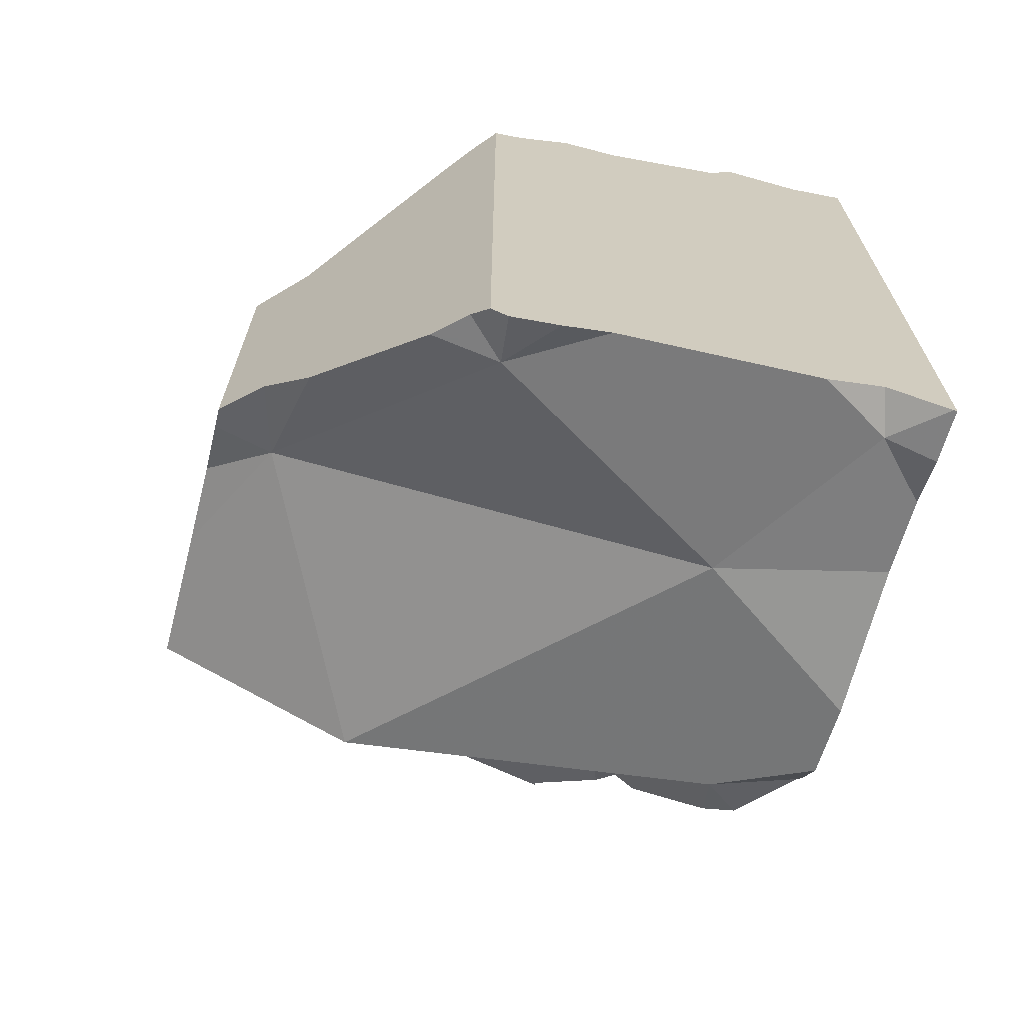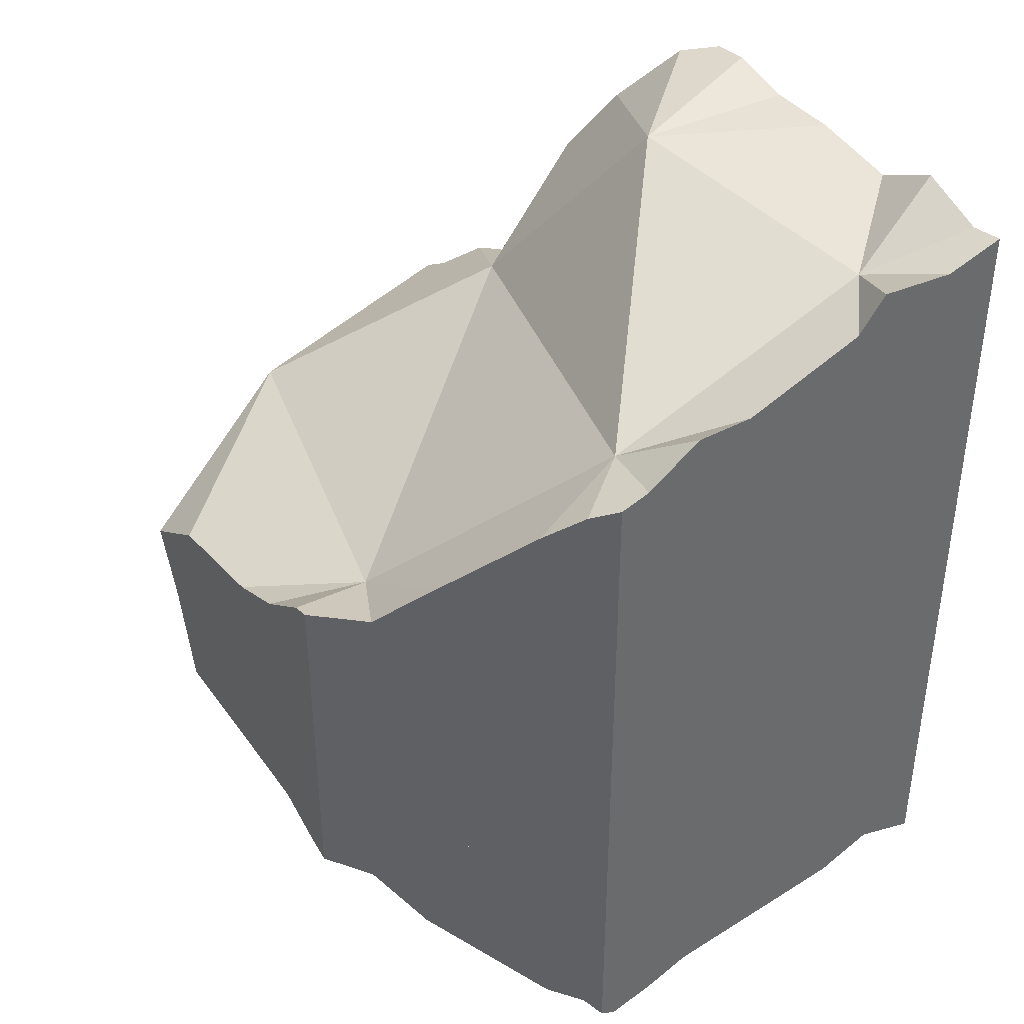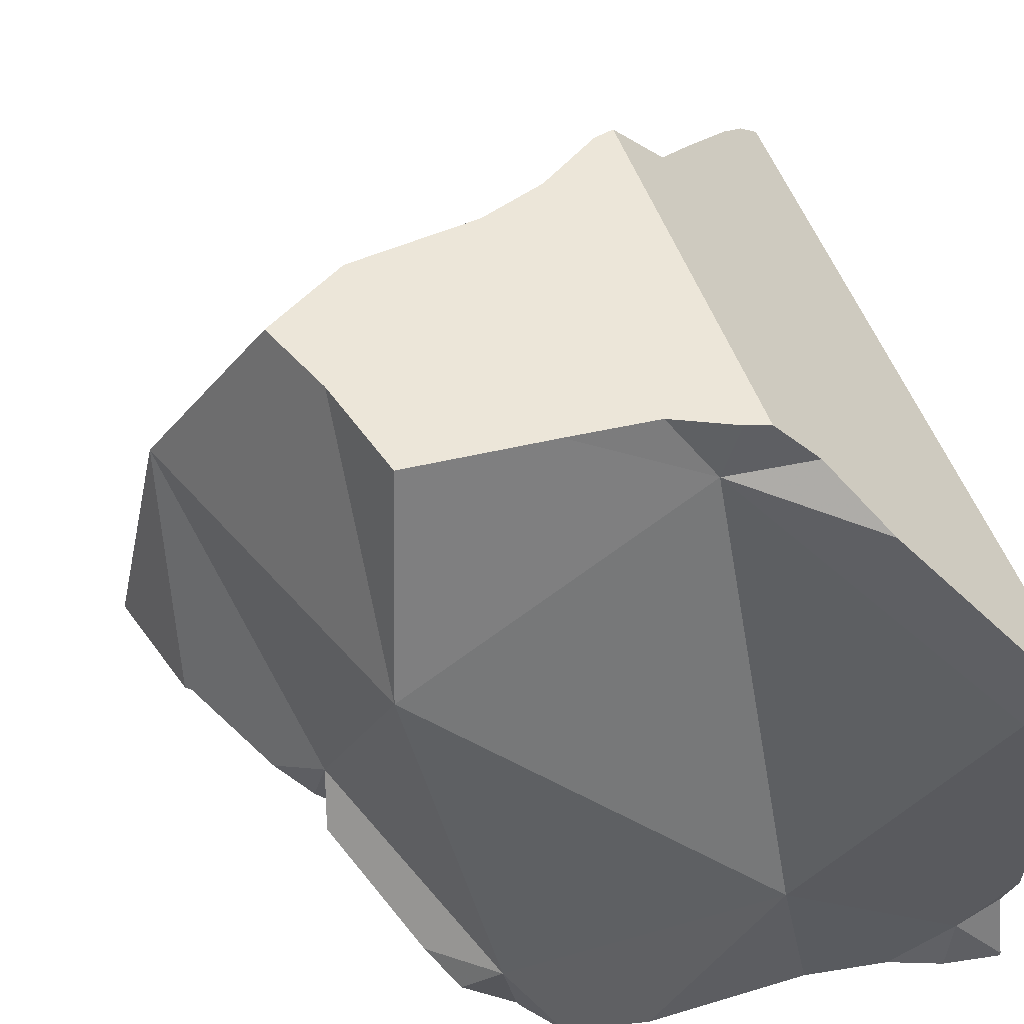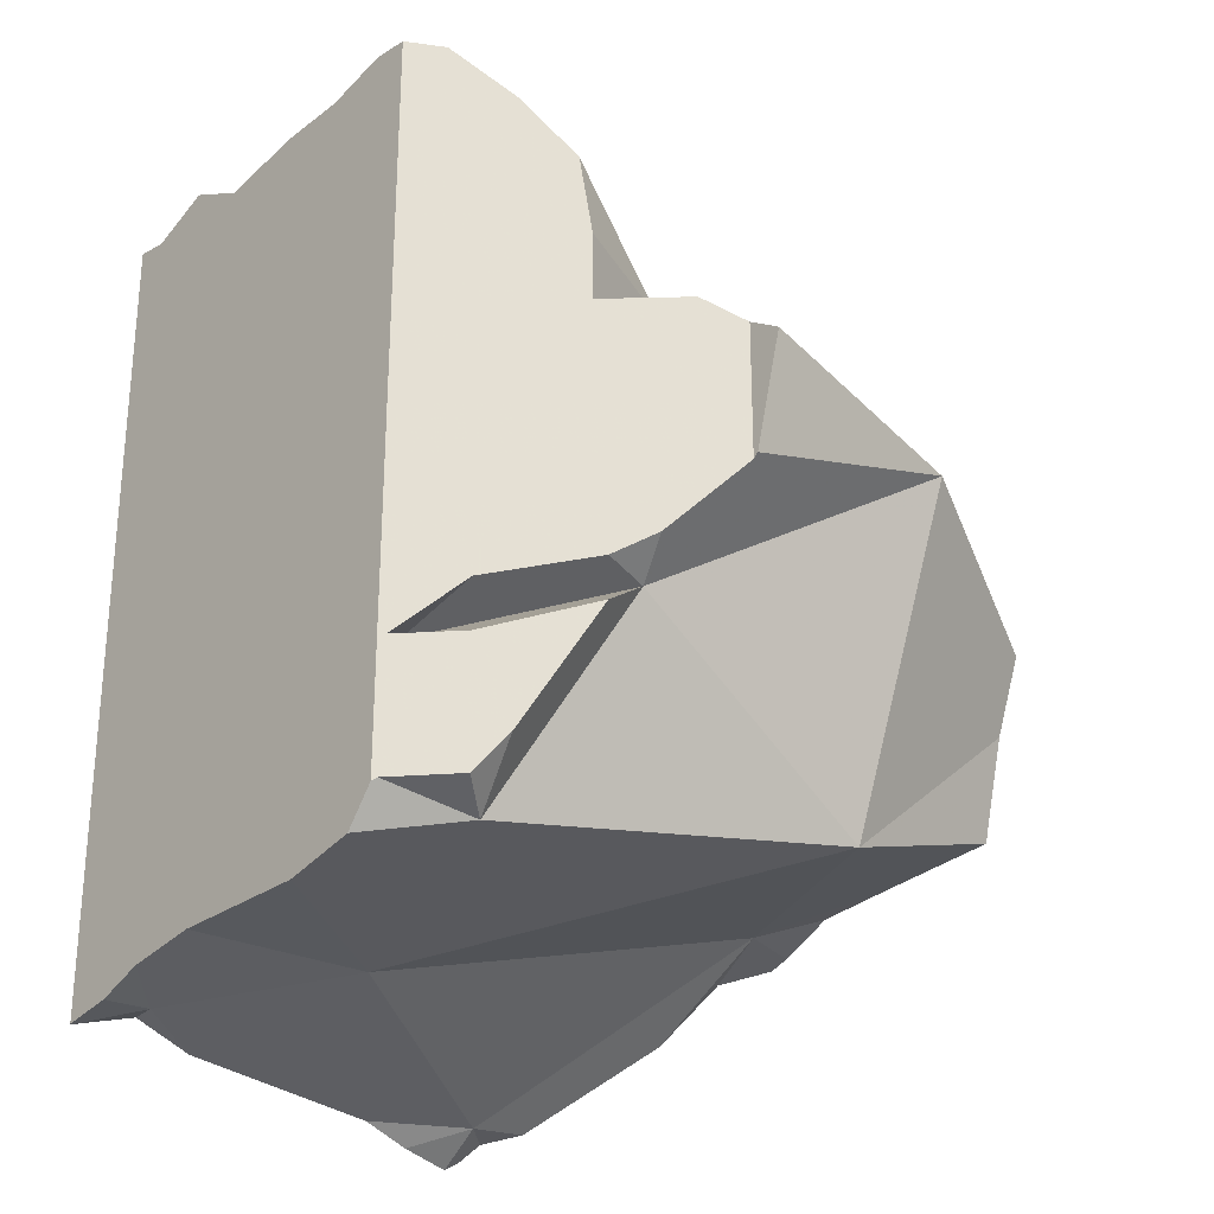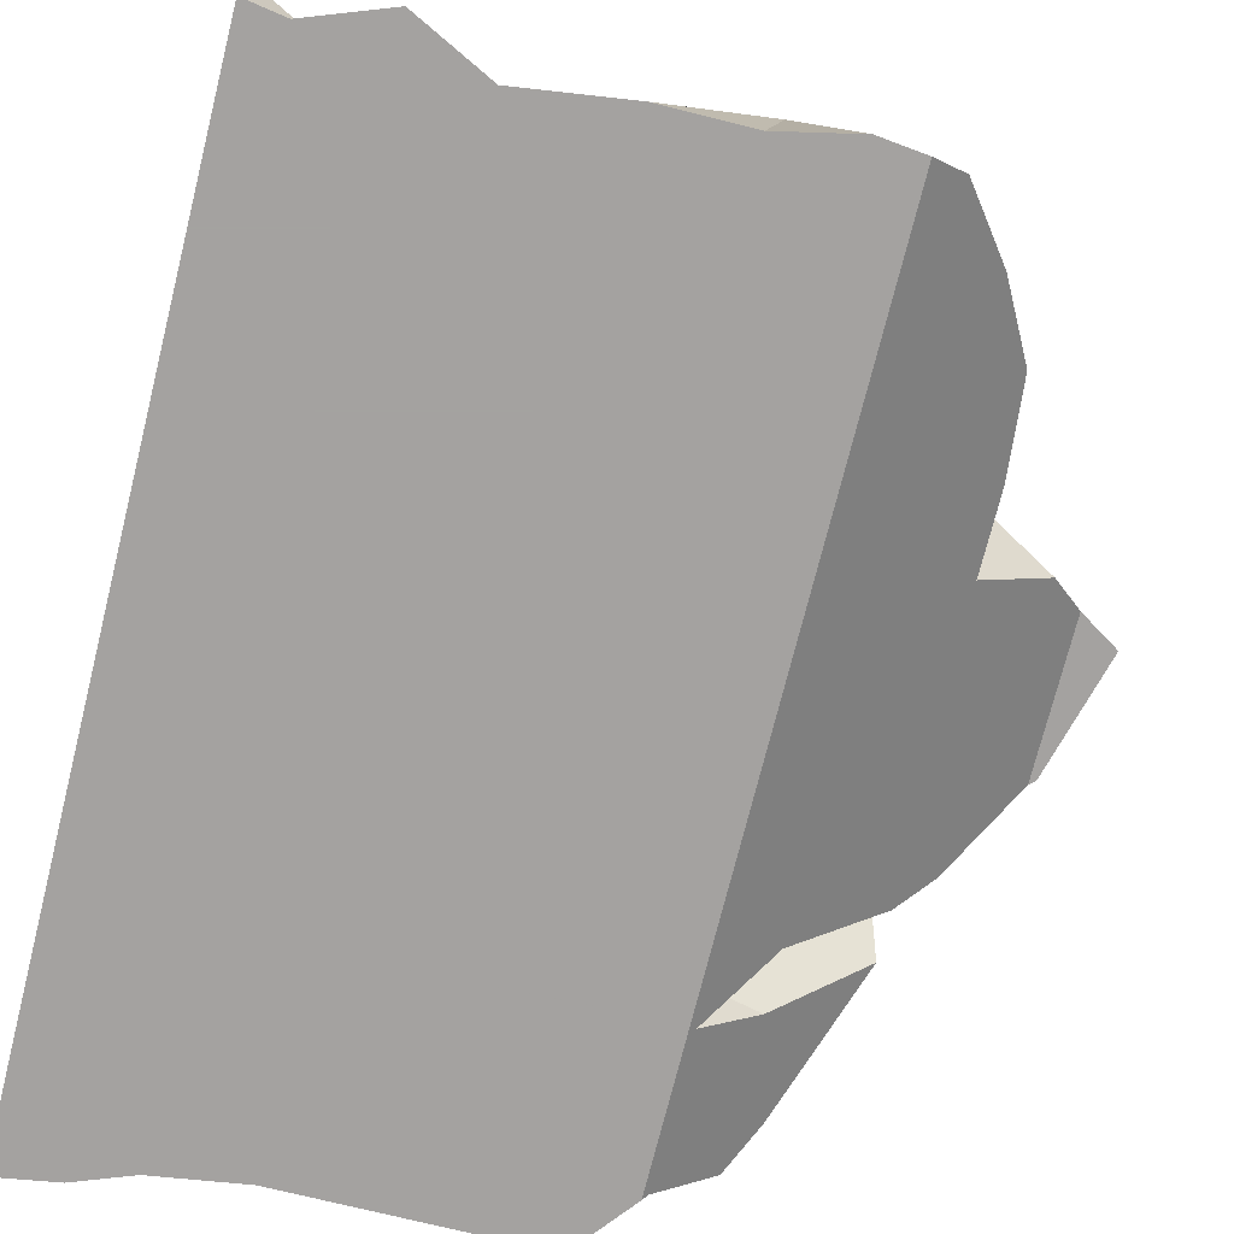
<metadata>
{"format":"obj","ext":"obj","renderer":"f3d","projection":"perspective","resolution":1024,"background":"white","views":[{"elev":-68.6,"azim":-104.6,"up":"+Z"},{"elev":39.9,"azim":-123.6,"up":"+Z"},{"elev":49.3,"azim":161.3,"up":"+Y"},{"elev":-27.1,"azim":48.9,"up":"+Z"},{"elev":-72.7,"azim":-14.0,"up":"+Y"}]}
</metadata>
<code>
v -0.1556 -0.1556 -0.2936
v -0.1556 -0.1556 -0.29
v -0.1556 -0.1556 -0.2464
v -0.1556 -0.1556 -0.2433
v -0.1556 -0.1556 -0.2377
v -0.1556 -0.1556 -0.1849
v -0.1556 -0.1556 -0.1321
v -0.1556 -0.1556 -0.1273
v -0.1556 -0.1549 -0.2935
v -0.1556 -0.1529 -0.1281
v -0.1556 -0.1522 -0.2419
v -0.1556 -0.1495 -0.2407
v -0.1556 -0.1494 -0.248
v -0.1556 -0.1476 -0.2476
v -0.1556 -0.1439 -0.29
v -0.1556 -0.1433 -0.1309
v -0.1556 -0.1422 -0.2895
v -0.1556 -0.1407 -0.2901
v -0.1556 -0.1345 -0.2445
v -0.1556 -0.1303 -0.2941
v -0.1556 -0.1271 -0.1295
v -0.1556 -0.1248 -0.1324
v -0.1556 -0.1212 -0.1368
v -0.1556 -0.1177 -0.2398
v -0.1556 -0.1176 -0.2955
v -0.1556 -0.1134 -0.2902
v -0.1556 -0.1133 -0.296
v -0.1556 -0.1132 -0.296
v -0.1556 -0.1127 -0.1398
v -0.1556 -0.1112 -0.2402
v -0.1556 -0.1111 -0.2377
v -0.1556 -0.1094 -0.1823
v -0.1556 -0.1077 -0.2967
v -0.1556 -0.09606 -0.1457
v -0.1556 -0.09424 -0.2411
v -0.1556 -0.08949 -0.2987
v -0.1556 -0.08408 -0.1457
v -0.1556 -0.08038 -0.1482
v -0.1556 -0.07978 -0.3024
v -0.1556 -0.07719 -0.2419
v -0.1556 -0.07297 -0.2448
v -0.1556 -0.07281 -0.1532
v -0.1556 -0.07003 -0.3049
v -0.1556 -0.06667 -0.303
v -0.1556 -0.06667 -0.2905
v -0.1556 -0.06667 -0.2491
v -0.1556 -0.06667 -0.2377
v -0.1556 -0.06667 -0.1849
v -0.1556 -0.06667 -0.1551
v -0.1533 -0.06436 -0.2513
v -0.1526 -0.06367 -0.2994
v -0.1512 -0.1556 -0.2499
v -0.1512 -0.1556 -0.128
v -0.151 -0.06215 -0.1578
v -0.1485 -0.1556 -0.1284
v -0.1484 -0.1556 -0.2461
v -0.1465 -0.05764 -0.2975
v -0.1463 -0.1449 -0.2908
v -0.1453 -0.05645 -0.2498
v -0.1451 -0.07124 -0.2991
v -0.1447 -0.05581 -0.1641
v -0.1447 -0.1556 -0.2504
v -0.1446 -0.1556 -0.2919
v -0.1441 -0.05518 -0.2496
v -0.1413 -0.05243 -0.168
v -0.1402 -0.1342 -0.1362
v -0.1395 -0.07662 -0.1568
v -0.1393 -0.1556 -0.2899
v -0.1388 -0.04994 -0.2905
v -0.1382 -0.07433 -0.2479
v -0.1352 -0.1556 -0.2512
v -0.135 -0.1556 -0.1235
v -0.1347 -0.1556 -0.2882
v -0.1347 -0.04581 -0.2512
v -0.1302 -0.04134 -0.1806
v -0.1272 -0.03831 -0.2563
v -0.1272 -0.03831 -0.2799
v -0.1266 -0.03767 -0.1849
v -0.126 -0.1404 -0.2484
v -0.124 -0.03513 -0.2752
v -0.1235 -0.1556 -0.2512
v -0.1216 -0.1556 -0.1302
v -0.1208 -0.03188 -0.1916
v -0.1189 -0.1556 -0.2858
v -0.1189 -0.02997 -0.2577
v -0.1189 -0.02996 -0.2674
v -0.117 -0.02808 -0.1918
v -0.1144 -0.1556 -0.2858
v -0.1137 -0.1556 -0.1291
v -0.1118 -0.1556 -0.2497
v -0.1118 -0.1219 -0.2877
v -0.1111 -0.02222 -0.2647
v -0.1111 -0.02222 -0.2617
v -0.1111 -0.02222 -0.2377
v -0.1111 -0.02222 -0.1921
v -0.1111 -0.1556 -0.2858
v -0.1106 -0.1556 -0.2496
v -0.1106 -0.1556 -0.2449
v -0.1098 -0.1556 -0.2078
v -0.1078 -0.1556 -0.2858
v -0.1073 -0.02222 -0.1931
v -0.1068 -0.02222 -0.2632
v -0.1067 -0.1556 -0.1547
v -0.1039 -0.03425 -0.2624
v -0.1037 -0.04041 -0.1978
v -0.1034 -0.1556 -0.2858
v -0.103 -0.1556 -0.1277
v -0.09557 -0.02222 -0.258
v -0.09535 -0.02222 -0.2011
v -0.09424 -0.02222 -0.2564
v -0.09305 -0.02222 -0.2578
v -0.08789 -0.1556 -0.2858
v -0.08788 -0.1556 -0.1277
v -0.0864 -0.02222 -0.2475
v -0.08522 -0.1556 -0.2824
v -0.08503 -0.1556 -0.2471
v -0.08324 -0.07489 -0.2316
v -0.08306 -0.1245 -0.1301
v -0.08271 -0.02222 -0.2058
v -0.08189 -0.1556 -0.1264
v -0.0792 -0.02222 -0.2567
v -0.07758 -0.02222 -0.2385
v -0.07579 -0.1556 -0.2483
v -0.07571 -0.1556 -0.2483
v -0.07458 -0.1556 -0.1248
v -0.07352 -0.02222 -0.2071
v -0.07313 -0.1461 -0.2442
v -0.07241 -0.1556 -0.2824
v -0.07139 -0.02222 -0.2322
v -0.06667 -0.1556 -0.2752
v -0.06667 -0.1556 -0.2492
v -0.06667 -0.1556 -0.2377
v -0.06667 -0.1556 -0.1849
v -0.06667 -0.1556 -0.1257
v -0.06587 -0.1548 -0.2746
v -0.06557 -0.1545 -0.2488
v -0.06292 -0.02222 -0.2085
v -0.06194 -0.1367 -0.2783
v -0.06116 -0.15 -0.2442
v -0.0609 -0.02222 -0.2554
v -0.06067 -0.1496 -0.1276
v -0.05891 -0.02222 -0.2275
v -0.05797 -0.02222 -0.2092
v -0.05742 -0.1463 -0.2487
v -0.05649 -0.02222 -0.239
v -0.05563 -0.1445 -0.2487
v -0.05563 -0.1445 -0.2385
v -0.05534 -0.1442 -0.2742
v -0.05425 -0.02222 -0.2258
v -0.05253 -0.02222 -0.2548
v -0.05116 -0.1061 -0.1733
v -0.051 -0.1399 -0.1402
v -0.0506 -0.1395 -0.2671
v -0.05015 -0.02222 -0.2453
v -0.04748 -0.1364 -0.2605
v -0.04745 -0.02222 -0.2345
v -0.04721 -0.06289 -0.268
v -0.04672 -0.1356 -0.1478
v -0.0466 -0.02222 -0.2322
v -0.04331 -0.1322 -0.1538
v -0.0418 -0.02222 -0.2193
v -0.04157 -0.1305 -0.1844
v -0.04157 -0.1305 -0.1723
v -0.04157 -0.1305 -0.1704
v -0.04148 -0.1191 -0.2373
v -0.03958 -0.1285 -0.2354
v -0.03958 -0.1285 -0.2437
v -0.03329 -0.1222 -0.2312
v -0.02852 -0.1174 -0.1848
v -0.02309 -0.06214 -0.2024
v -0.02222 -0.1111 -0.2179
v -0.02222 -0.1111 -0.2154
v -0.02222 -0.1111 -0.1904
v -0.02119 -0.1111 -0.217
v -0.02092 -0.1111 -0.216
v -0.02049 -0.1111 -0.2145
v -0.01519 -0.1111 -0.1949
f 1 2 9
f 63 2 1
f 1 9 63
f 13 2 3
f 52 3 2
f 9 2 15
f 13 17 2
f 15 2 17
f 52 2 84
f 68 2 63
f 73 2 68
f 84 2 73
f 13 3 52
f 15 58 9
f 9 58 63
f 26 13 14
f 13 52 14
f 26 17 13
f 30 14 19
f 52 19 14
f 26 14 30
f 17 58 15
f 26 18 17
f 58 17 18
f 20 18 26
f 58 18 20
f 30 19 24
f 79 24 19
f 62 19 52
f 71 19 62
f 79 19 71
f 25 20 26
f 91 20 25
f 58 20 91
f 30 24 79
f 27 25 26
f 25 27 91
f 28 27 26
f 26 33 28
f 30 41 26
f 26 45 33
f 41 46 26
f 46 45 26
f 91 27 28
f 91 28 33
f 30 35 41
f 70 35 30
f 70 30 79
f 33 45 36
f 91 33 36
f 35 40 41
f 70 40 35
f 39 36 44
f 60 36 39
f 36 45 44
f 91 36 60
f 43 39 44
f 60 39 43
f 40 50 41
f 70 50 40
f 41 50 46
f 60 43 44
f 51 44 45
f 60 44 51
f 45 46 50
f 45 50 59
f 57 51 45
f 69 57 45
f 69 45 59
f 70 59 50
f 51 57 60
f 62 52 84
f 57 104 60
f 57 69 104
f 58 68 63
f 58 73 68
f 58 84 73
f 91 84 58
f 70 64 59
f 64 80 59
f 77 69 59
f 77 59 80
f 104 91 60
f 88 71 62
f 88 62 84
f 104 64 70
f 76 80 64
f 104 76 64
f 69 77 104
f 70 79 117
f 70 117 104
f 71 81 79
f 88 81 71
f 76 85 80
f 104 85 76
f 80 104 77
f 81 90 79
f 79 90 97
f 79 97 116
f 79 116 127
f 127 117 79
f 85 86 80
f 86 104 80
f 96 81 88
f 81 97 90
f 96 97 81
f 84 91 88
f 85 93 86
f 85 102 93
f 104 102 85
f 93 92 86
f 86 92 102
f 104 86 102
f 88 91 96
f 96 91 100
f 100 91 106
f 104 157 91
f 106 91 138
f 138 91 157
f 102 92 93
f 96 100 97
f 97 100 124
f 97 123 116
f 97 124 123
f 100 106 115
f 100 115 130
f 100 130 124
f 117 157 104
f 115 106 138
f 115 128 130
f 138 128 115
f 123 127 116
f 117 127 165
f 157 117 165
f 127 123 124
f 127 124 131
f 124 130 131
f 127 131 136
f 136 144 127
f 144 146 127
f 127 146 165
f 135 130 128
f 135 128 138
f 130 135 131
f 136 131 135
f 136 135 144
f 138 148 135
f 135 148 144
f 138 153 148
f 155 153 138
f 138 167 155
f 138 157 165
f 165 167 138
f 146 144 155
f 144 148 153
f 153 155 144
f 167 146 155
f 146 167 165
f 11 4 5
f 5 4 56
f 56 4 11
f 5 6 32
f 5 99 6
f 11 5 12
f 12 5 24
f 24 5 31
f 31 5 32
f 98 5 56
f 99 5 98
f 32 6 7
f 6 103 7
f 99 103 6
f 8 10 7
f 7 53 8
f 16 7 10
f 22 7 16
f 23 7 22
f 29 7 23
f 32 7 29
f 7 55 53
f 7 82 55
f 103 82 7
f 8 53 10
f 10 53 16
f 56 11 12
f 24 19 12
f 19 79 12
f 56 12 79
f 21 22 16
f 16 66 21
f 53 55 16
f 55 66 16
f 79 19 24
f 22 21 66
f 23 22 66
f 29 23 66
f 30 24 31
f 24 30 79
f 29 34 32
f 66 34 29
f 31 47 30
f 30 47 35
f 35 70 30
f 30 70 79
f 32 47 31
f 34 38 32
f 38 42 32
f 42 49 32
f 32 48 47
f 49 48 32
f 34 37 38
f 34 67 37
f 67 34 66
f 35 47 40
f 35 40 70
f 67 38 37
f 67 42 38
f 40 47 41
f 40 41 50
f 40 50 70
f 47 46 41
f 41 46 50
f 54 49 42
f 54 42 67
f 46 47 50
f 47 48 78
f 50 47 59
f 47 64 59
f 47 74 64
f 94 74 47
f 47 78 83
f 47 83 87
f 94 47 87
f 49 54 48
f 54 61 48
f 61 65 48
f 75 48 65
f 78 48 75
f 50 59 70
f 67 61 54
f 72 66 55
f 55 82 72
f 71 56 79
f 90 56 71
f 97 56 90
f 98 56 97
f 59 64 70
f 65 61 105
f 61 67 105
f 64 74 70
f 75 65 105
f 66 118 67
f 82 66 72
f 66 82 89
f 66 89 118
f 105 67 151
f 67 118 151
f 70 74 104
f 117 79 70
f 104 117 70
f 79 81 71
f 81 90 71
f 94 85 74
f 74 85 104
f 78 75 105
f 83 78 105
f 79 90 81
f 79 97 90
f 97 79 116
f 79 127 116
f 79 117 127
f 103 89 82
f 87 83 105
f 94 93 85
f 102 85 93
f 104 85 102
f 95 94 87
f 101 95 87
f 101 87 105
f 113 89 103
f 113 107 89
f 89 107 118
f 110 93 94
f 108 102 93
f 110 108 93
f 94 95 109
f 94 109 119
f 94 114 110
f 94 122 114
f 94 119 126
f 129 122 94
f 126 142 94
f 94 142 129
f 109 95 101
f 97 116 98
f 98 132 99
f 116 132 98
f 103 99 133
f 99 132 133
f 105 109 101
f 104 102 108
f 120 113 103
f 120 103 134
f 103 133 134
f 104 108 110
f 104 110 114
f 104 114 122
f 104 129 117
f 104 122 129
f 105 119 109
f 126 119 105
f 170 126 105
f 151 170 105
f 118 107 113
f 120 118 113
f 123 124 116
f 127 123 116
f 124 132 116
f 117 165 127
f 117 129 142
f 117 142 149
f 117 149 170
f 117 170 165
f 125 118 120
f 134 118 125
f 141 118 134
f 152 118 141
f 151 118 152
f 125 120 134
f 127 124 123
f 127 131 124
f 124 131 132
f 126 137 142
f 170 137 126
f 127 136 131
f 127 139 136
f 127 147 139
f 127 166 147
f 127 165 166
f 131 136 132
f 172 133 132
f 136 139 132
f 147 132 139
f 172 132 147
f 134 133 141
f 141 133 152
f 152 133 158
f 160 158 133
f 160 133 164
f 133 162 163
f 133 172 162
f 164 133 163
f 149 142 137
f 143 161 137
f 170 143 137
f 161 149 137
f 170 161 143
f 172 147 166
f 149 161 170
f 158 151 152
f 151 158 160
f 164 151 160
f 151 163 162
f 151 162 169
f 151 164 163
f 151 169 173
f 151 177 170
f 151 173 177
f 162 172 169
f 168 166 165
f 171 168 165
f 170 171 165
f 168 172 166
f 171 172 168
f 169 172 173
f 170 174 171
f 175 174 170
f 176 175 170
f 177 176 170
f 172 171 174
f 173 172 177
f 172 174 175
f 175 176 172
f 177 172 176
f 104 110 108
f 108 111 104
f 104 114 110
f 111 121 104
f 104 122 114
f 104 117 129
f 157 117 104
f 104 121 157
f 122 104 129
f 110 111 108
f 111 110 121
f 110 114 140
f 121 110 140
f 122 145 114
f 114 145 140
f 142 129 117
f 149 142 117
f 170 149 117
f 165 117 157
f 170 117 165
f 157 121 140
f 129 145 122
f 142 145 129
f 140 145 154
f 150 140 154
f 140 150 157
f 159 145 142
f 149 159 142
f 156 154 145
f 159 156 145
f 161 159 149
f 170 161 149
f 157 150 154
f 157 154 156
f 157 156 170
f 170 156 159
f 165 157 170
f 170 159 161
f 70 74 64
f 104 70 64
f 76 64 74
f 104 64 76
f 104 74 70
f 74 85 76
f 104 85 74
f 76 85 104
f 112 106 91
f 91 106 138
f 138 112 91
f 106 112 115
f 106 115 138
f 115 112 128
f 138 128 112
f 138 115 128
f 14 3 4
f 56 4 3
f 14 13 3
f 52 3 13
f 56 3 52
f 11 14 4
f 4 56 11
f 19 11 12
f 56 12 11
f 19 14 11
f 19 12 79
f 79 12 56
f 13 14 52
f 52 14 19
f 52 19 62
f 62 19 71
f 19 79 71
f 62 56 52
f 71 56 62
f 79 56 71

</code>
